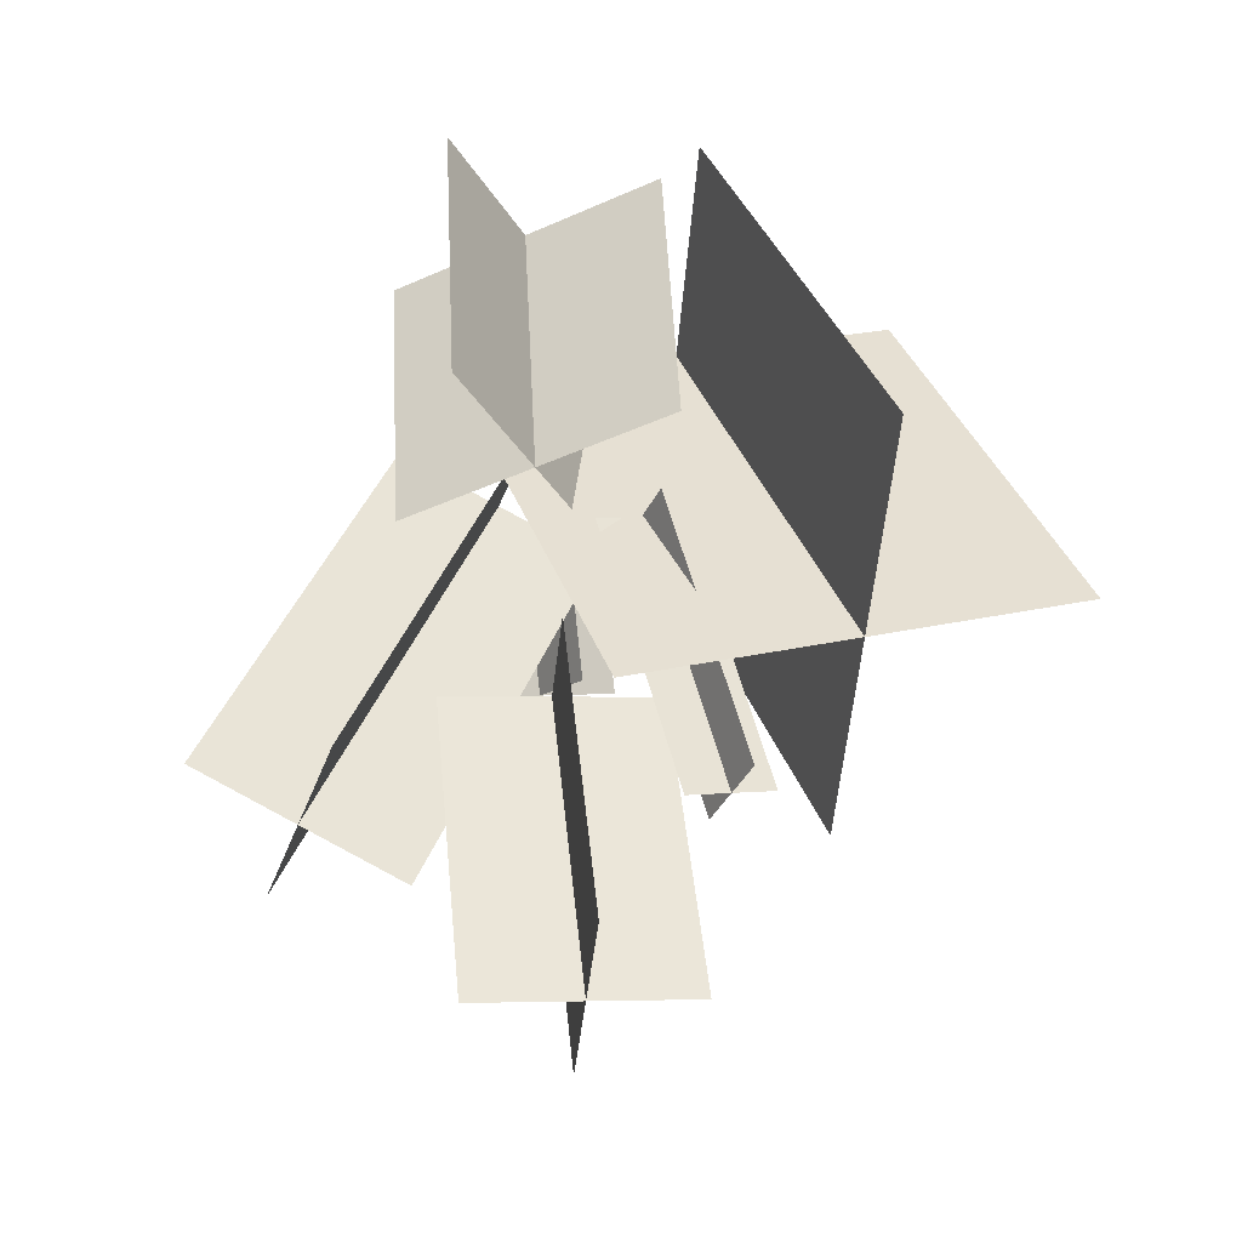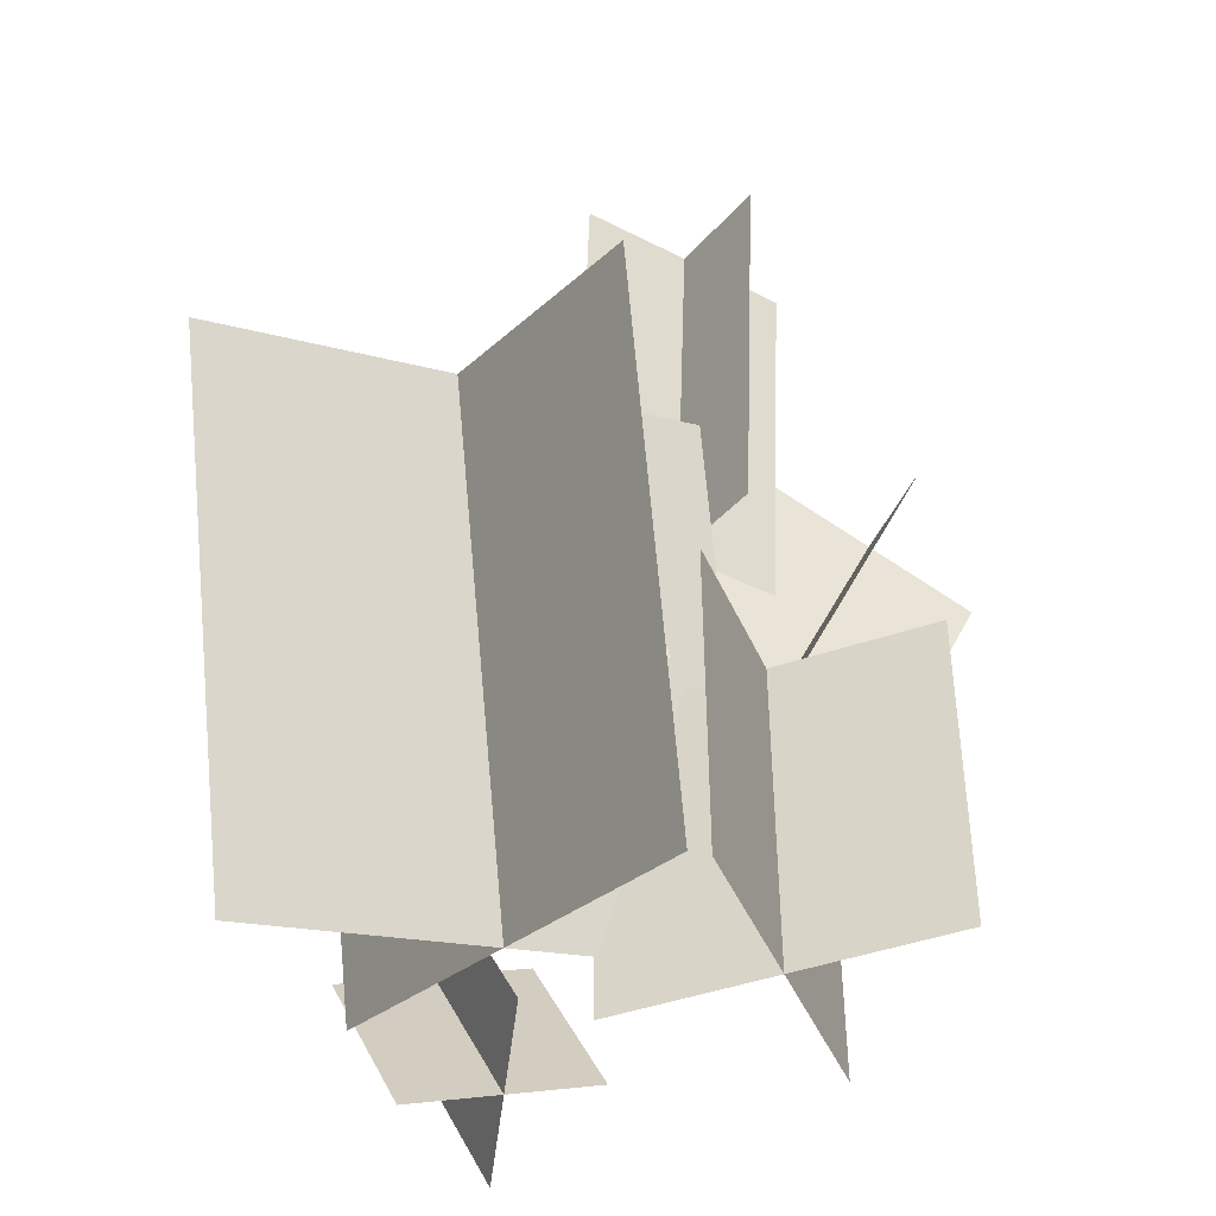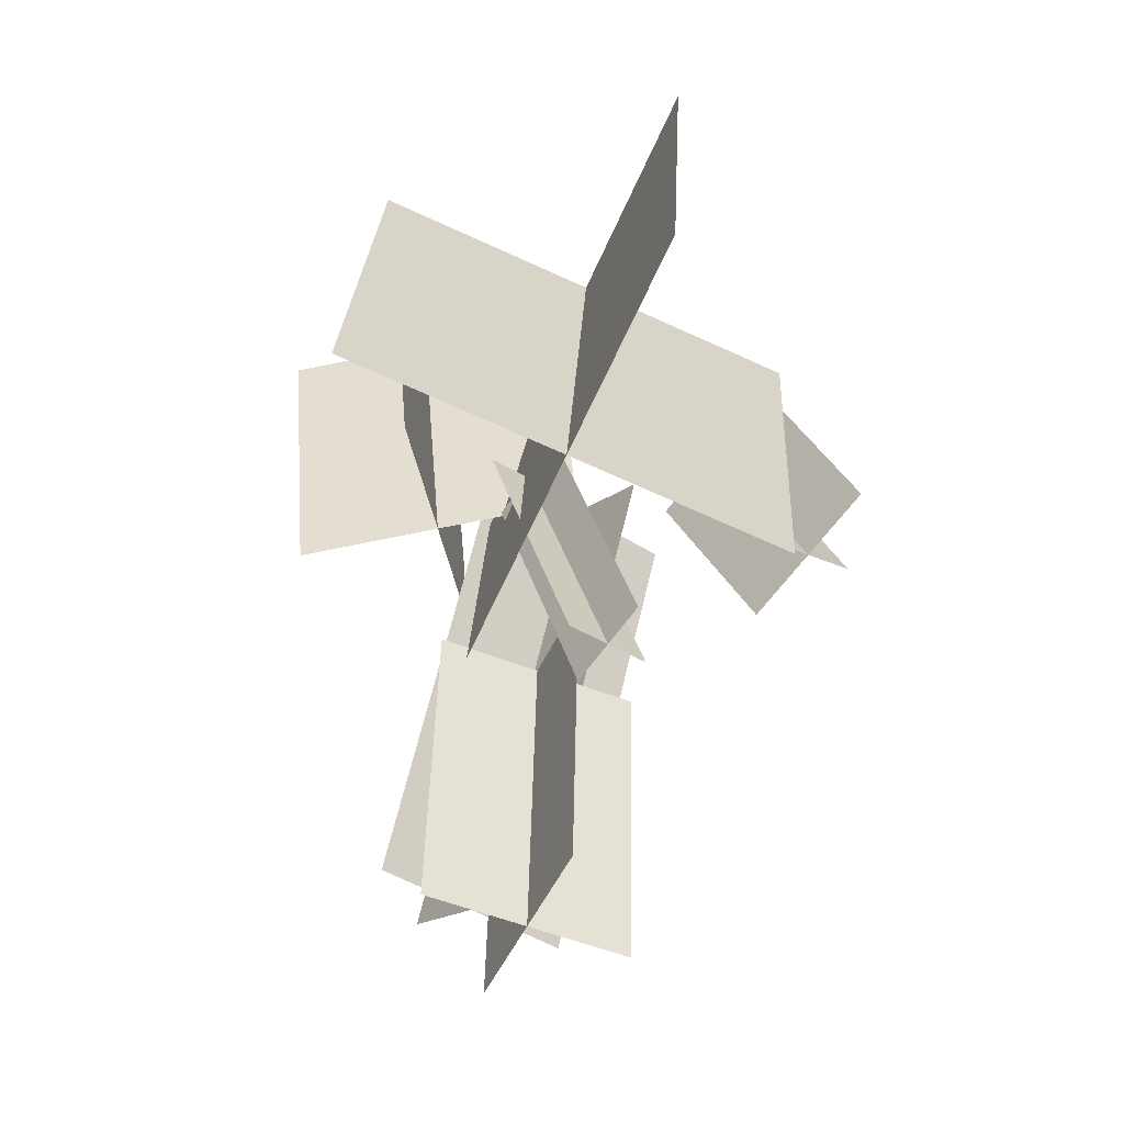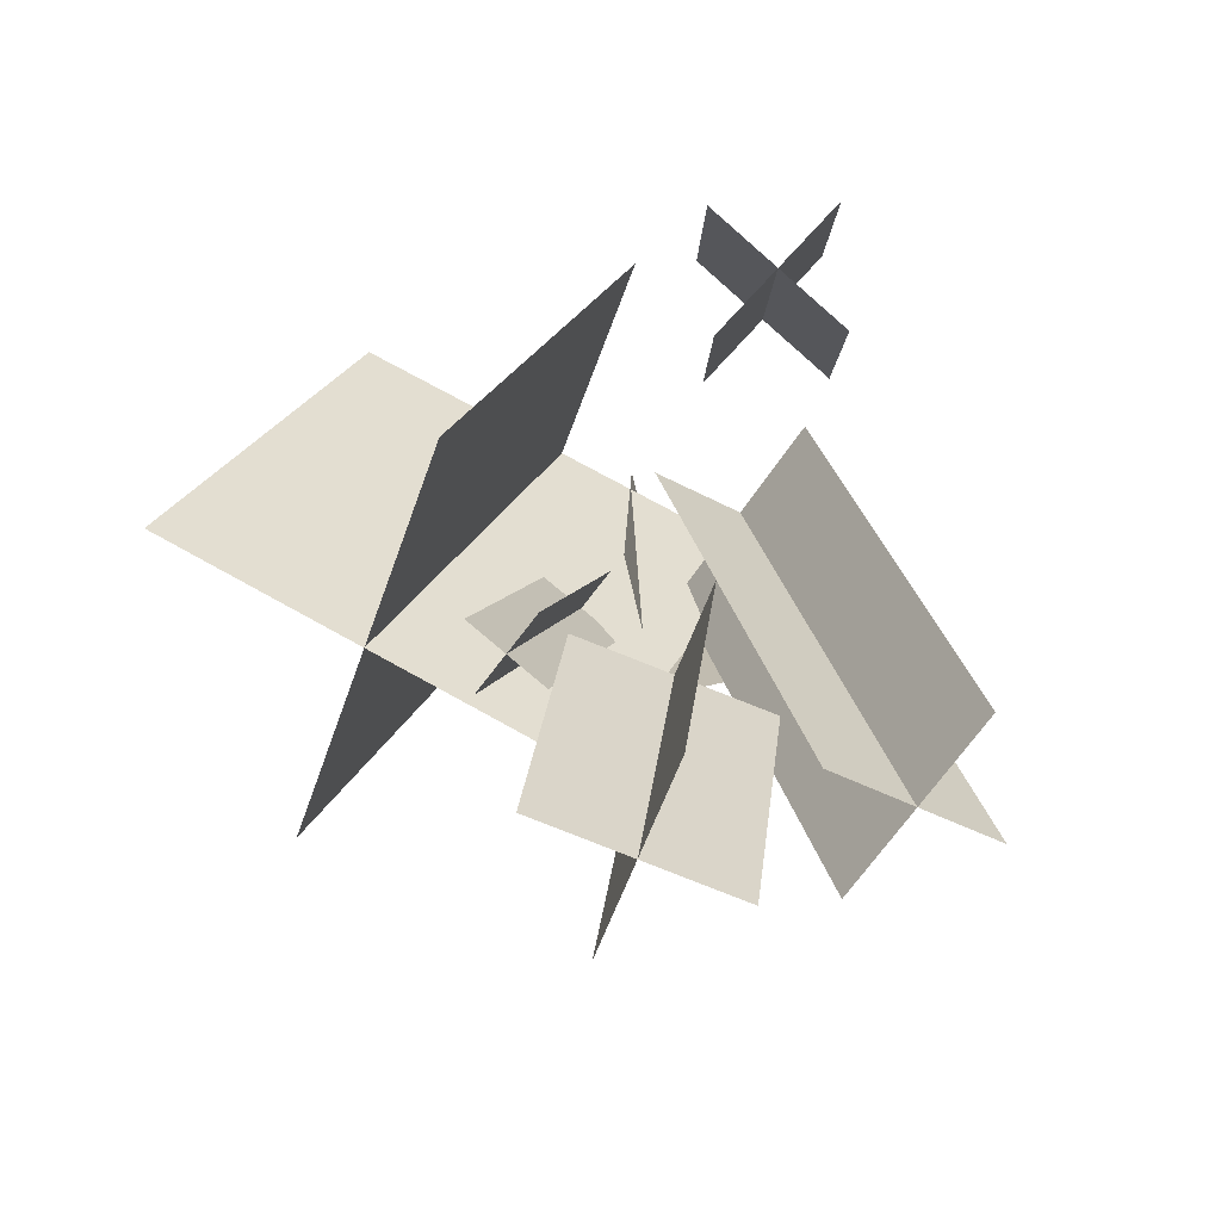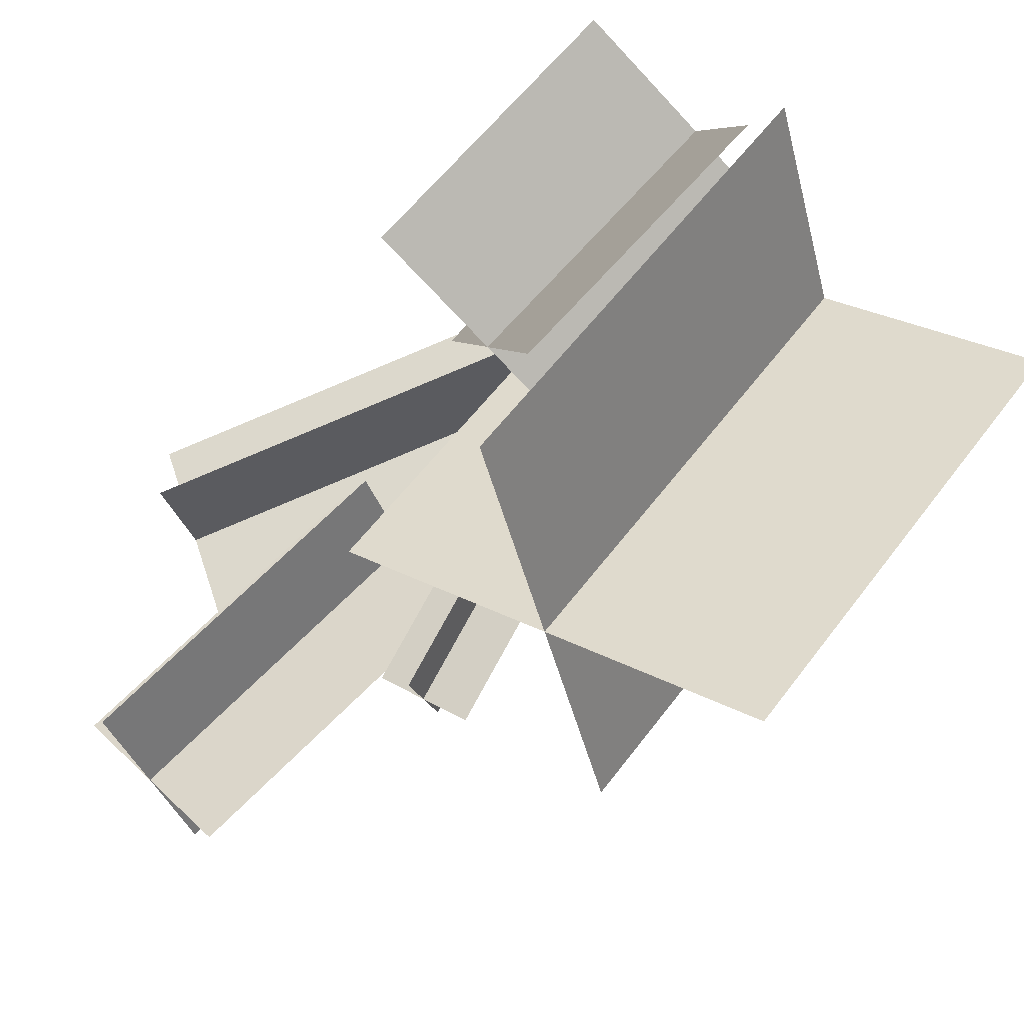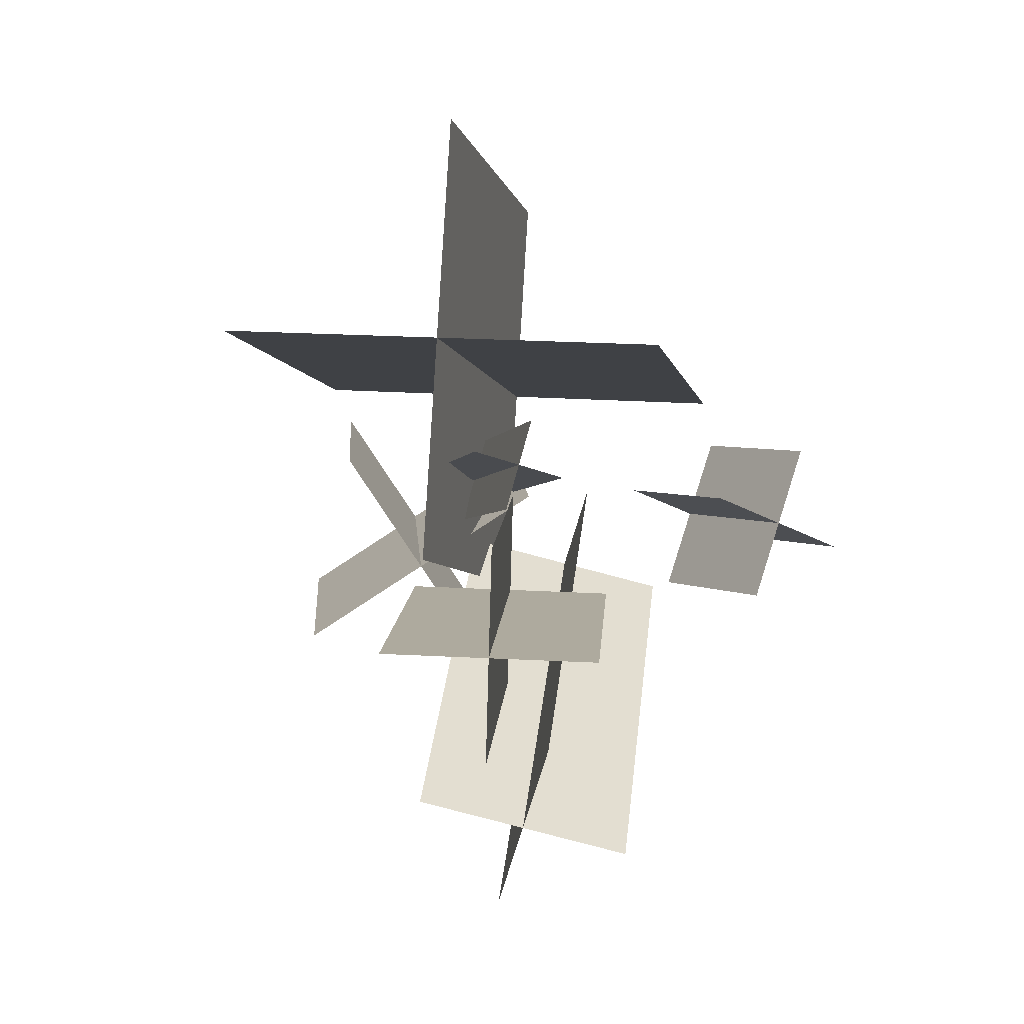
<metadata>
{"format":"obj","ext":"obj","renderer":"f3d","projection":"perspective","resolution":1024,"background":"white","views":[{"elev":-41.4,"azim":139.8,"up":"+Z"},{"elev":48.1,"azim":4.3,"up":"+Y"},{"elev":-43.0,"azim":-147.2,"up":"+Z"},{"elev":-66.9,"azim":-54.6,"up":"+Z"},{"elev":79.9,"azim":-131.9,"up":"+Y"},{"elev":-75.6,"azim":-125.3,"up":"+Z"}]}
</metadata>
<code>
g WoodspriteBranchMesh
v 0.471 2.18 1.653
v 0.2729 2.133 -0.7142
v 1.159 -0.07128 -0.7449
v 1.358 -0.02455 1.622
v -0.1627 -1.301 0.9158
v -0.7777 -1.784 -0.3075
v -2.084 -1.399 0.1968
v -1.469 -0.9157 1.42
v -1.805 -0.5416 1.137
v -2.408 0.7222 -2.365
v -0.2652 3.741 -1.645
v 0.3384 2.477 1.857
v -0.5753 1.213 -0.5765
v -1.351 1.268 -2.798
v -0.6688 1.037 -3.042
v 0.107 0.9813 -0.8206
v 0.5337 1.153 -2.141
v 0.4193 1.43 -4.814
v -0.5004 0.06655 -4.916
v -0.3861 -0.2104 -2.242
v 0.4245 0.6289 0.1696
v 1.722 0.222 -3.348
v 1.103 -1.431 -3.385
v -0.1939 -1.024 0.1327
v -0.1834 0.6345 1.738
v -0.3815 0.5878 -0.6289
v 1.814 1.474 -0.8301
v 2.012 1.52 1.537
v -0.7373 -0.4514 0.8691
v -1.352 -0.9345 -0.3542
v -1.509 -2.248 0.2435
v -0.8941 -1.765 1.467
v 0.7888 0.0303 0.8962
v 0.1852 1.294 -2.606
v -2.859 3.169 -1.404
v -2.255 1.905 2.098
v -0.3462 0.7348 -0.6685
v -1.122 0.7902 -2.89
v -0.8979 1.515 -2.95
v -0.1221 1.459 -0.7287
v -0.6088 0.9261 -2.115
v -0.7232 1.203 -4.789
v 0.6421 0.2933 -4.941
v 0.7565 0.01638 -2.268
v -0.6537 0.09706 -0.1665
v 0.6436 -0.3098 -3.684
v 2.182 -0.8993 -3.049
v 0.8843 -0.4924 0.4688
g WoodspriteBranchMesh_0
f 3 2 1
f 4 3 1
f 7 6 5
f 8 7 5
f 11 10 9
f 12 11 9
f 15 14 13
f 16 15 13
f 19 18 17
f 20 19 17
f 23 22 21
f 24 23 21
f 27 26 25
f 28 27 25
f 31 30 29
f 32 31 29
f 35 34 33
f 36 35 33
f 39 38 37
f 40 39 37
f 43 42 41
f 44 43 41
f 47 46 45
f 48 47 45

</code>
